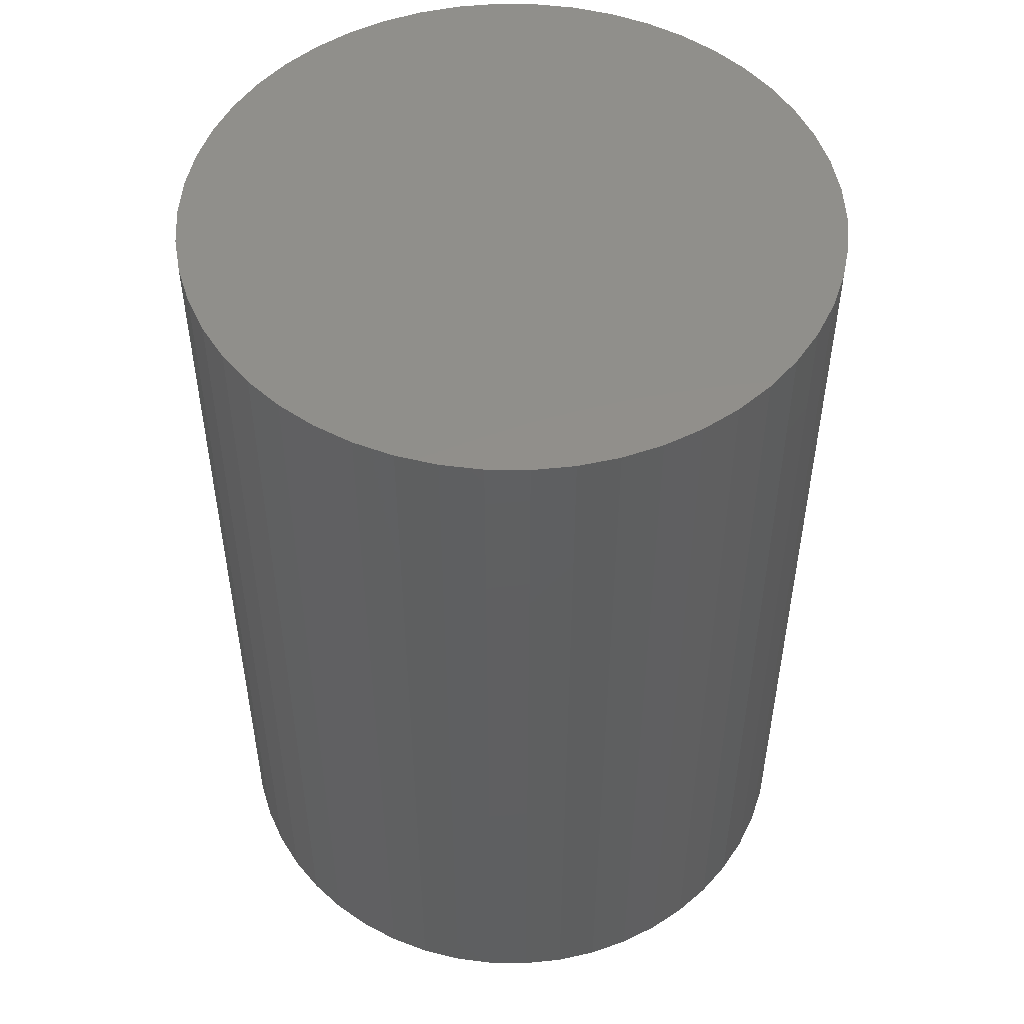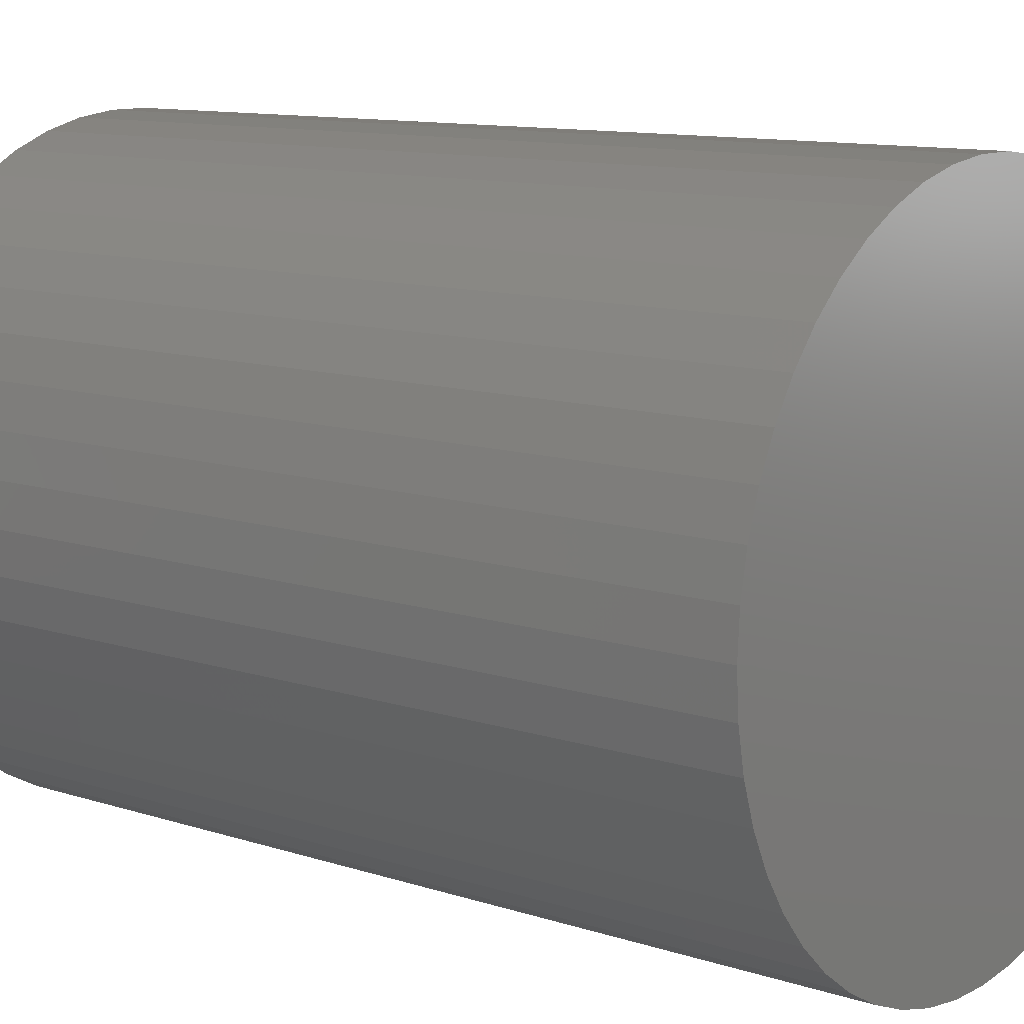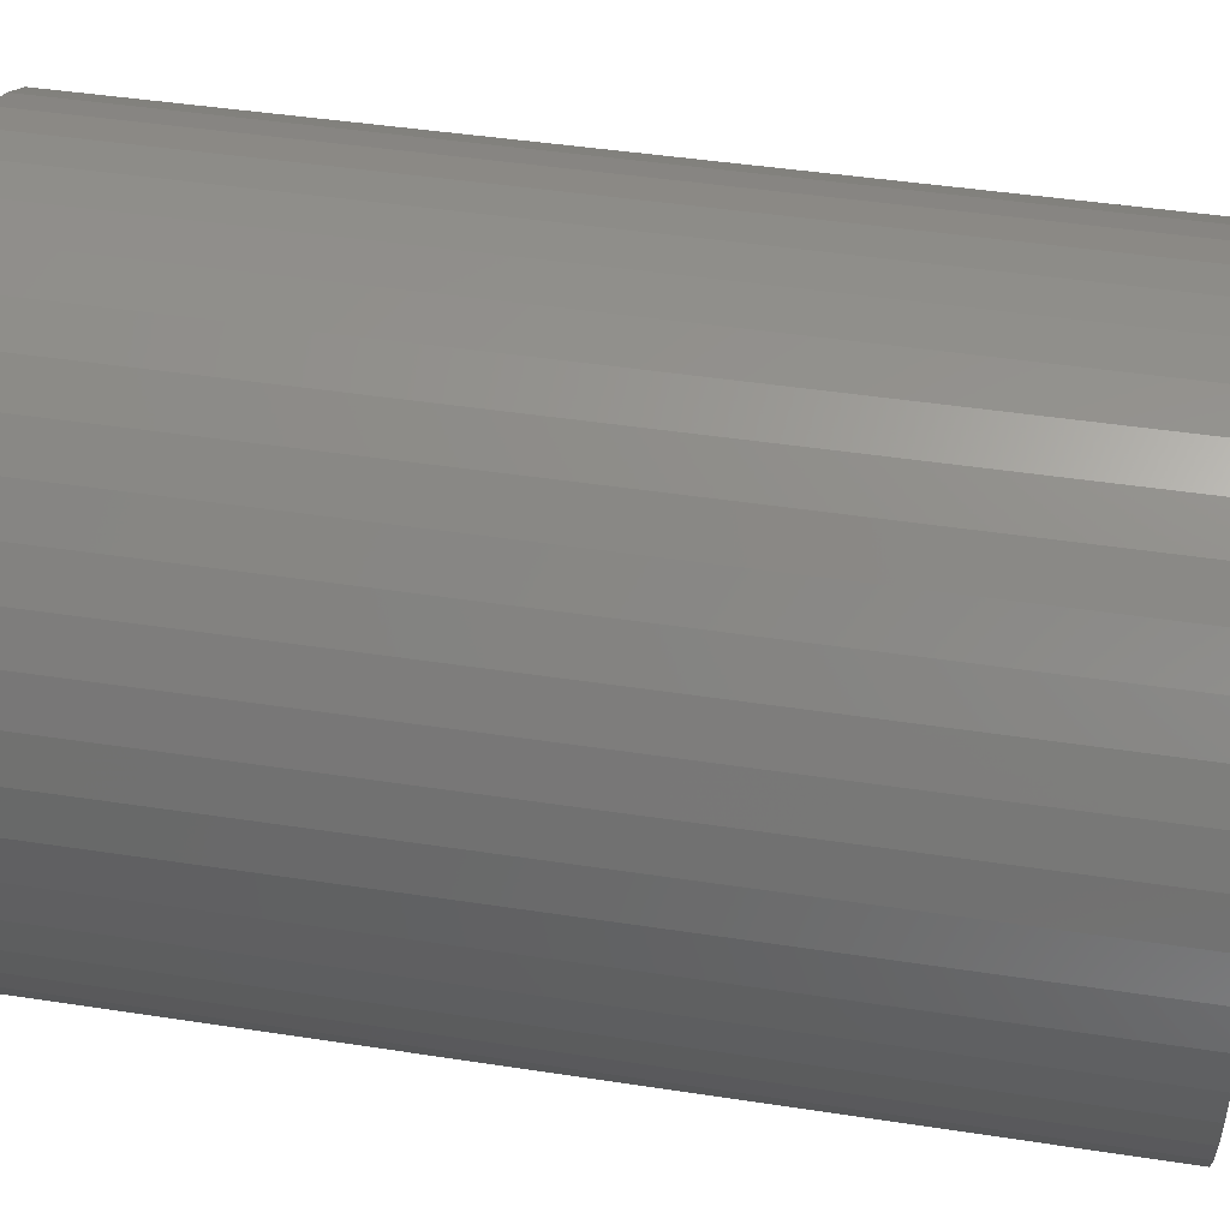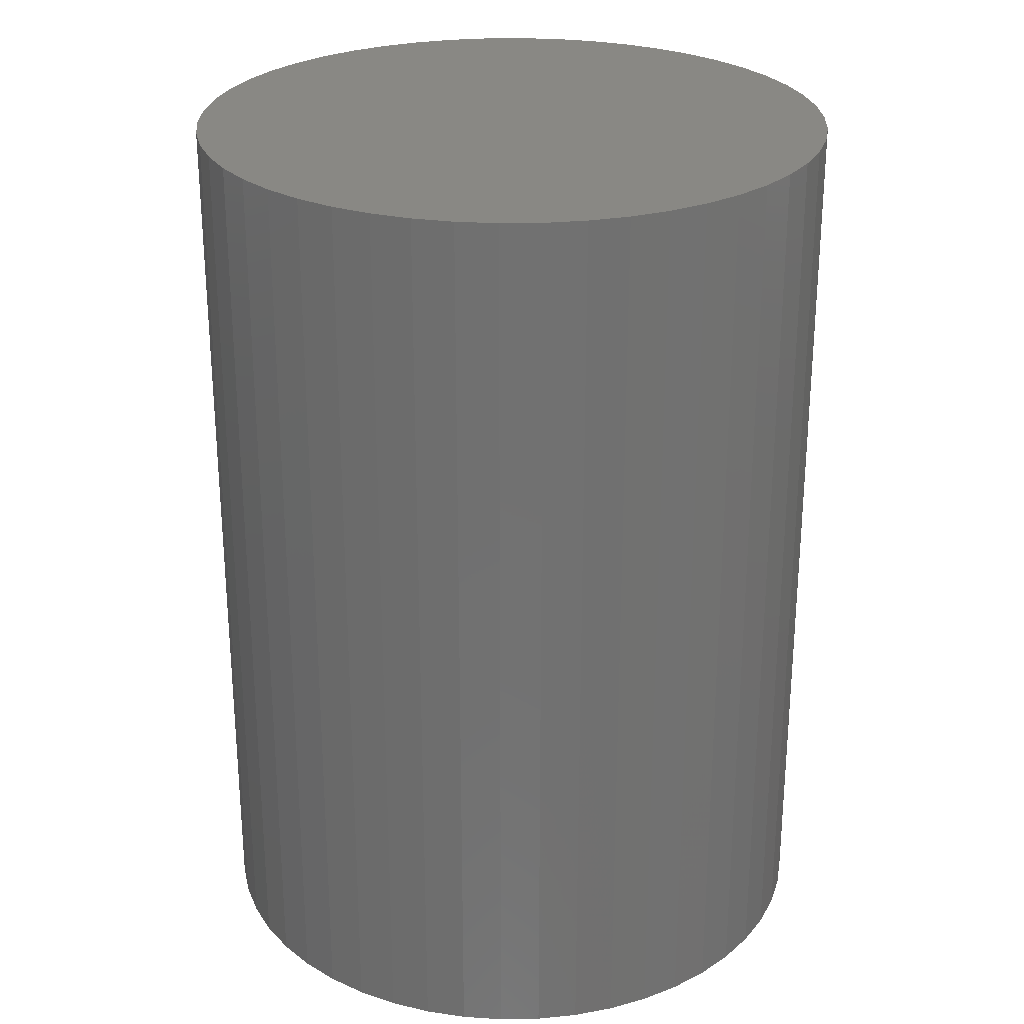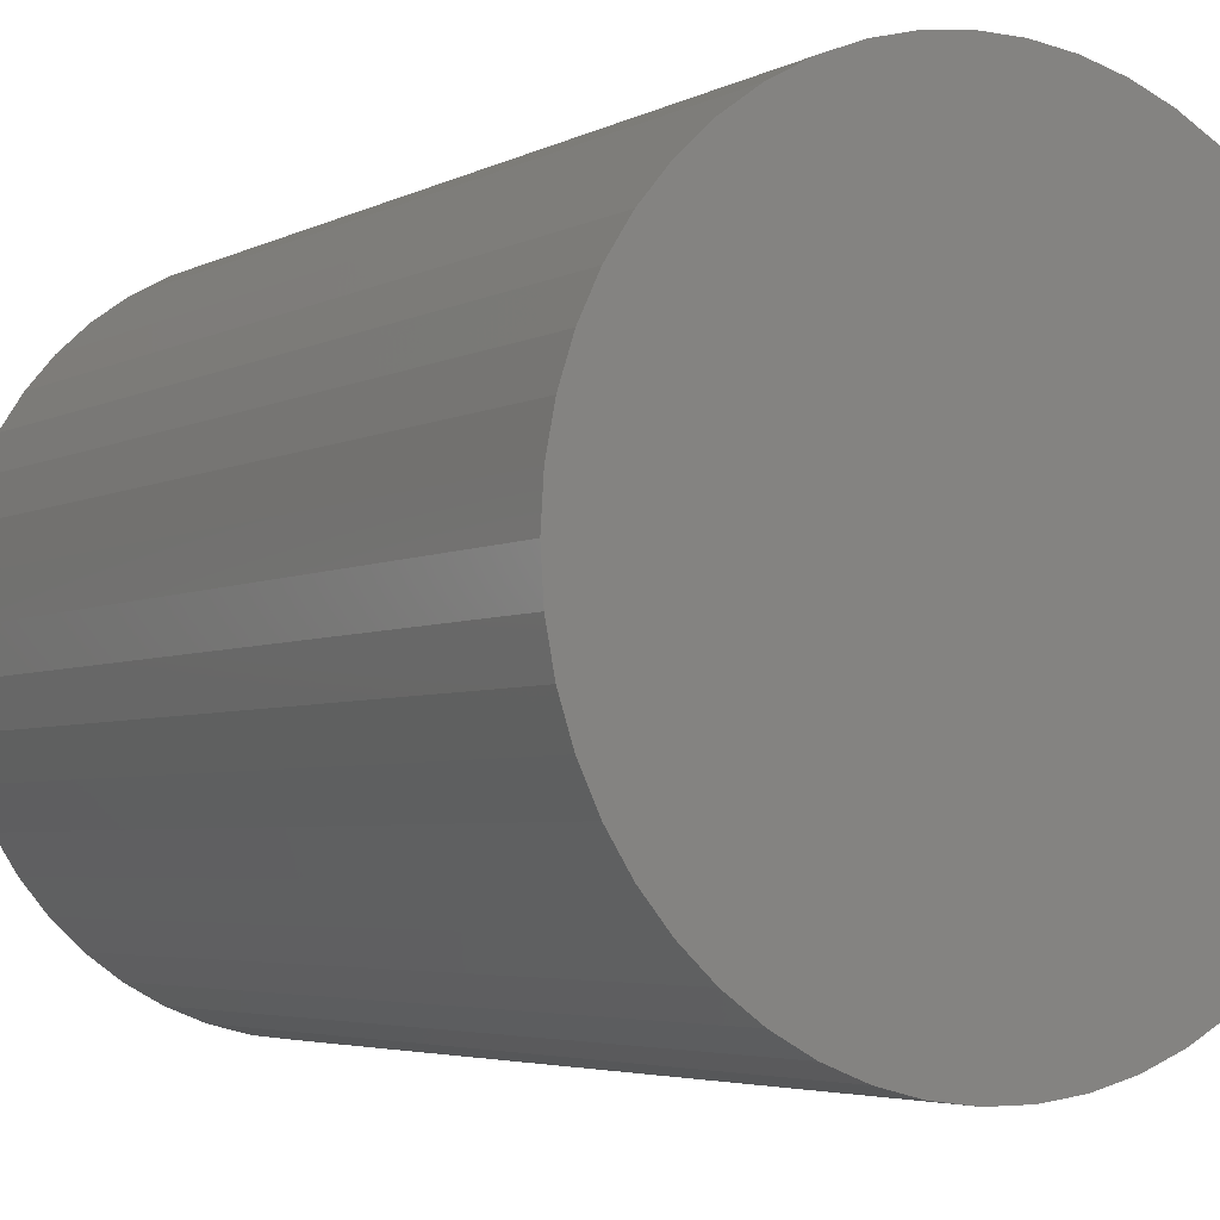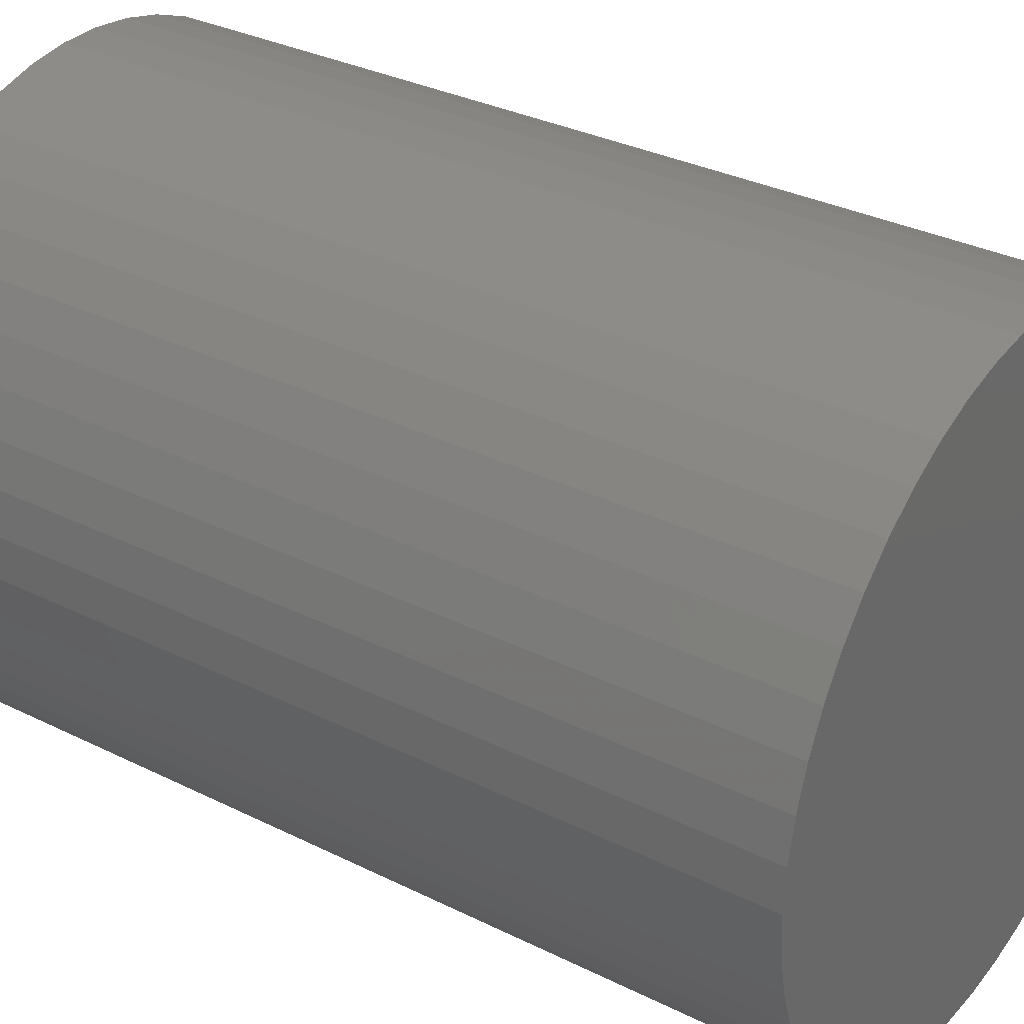
<metadata>
{"format":"stl","ext":"stl","renderer":"f3d","projection":"perspective","resolution":1024,"background":"white","views":[{"elev":50.8,"azim":123.1,"up":"+Z"},{"elev":11.0,"azim":-51.1,"up":"+Y"},{"elev":43.1,"azim":-79.6,"up":"+Y"},{"elev":26.7,"azim":5.7,"up":"+Z"},{"elev":-4.1,"azim":-31.5,"up":"+Y"},{"elev":32.3,"azim":-55.2,"up":"+Y"}]}
</metadata>
<code>
# stl→obj: 100 verts, 196 faces
v 2.85 0 4
v 2.828 0.3572 -4
v 2.828 0.3572 4
v 2.85 0 -4
v 2.76 0.7088 -4
v 2.76 0.7088 4
v 0.179 2.844 -4
v -0.179 2.844 4
v 0.179 2.844 4
v -0.179 2.844 -4
v 2.828 -0.3572 -4
v 2.76 -0.7088 -4
v 2.65 -1.049 -4
v 2.65 1.049 -4
v 2.497 -1.373 -4
v 2.497 1.373 -4
v 2.306 -1.675 -4
v 2.306 1.675 -4
v 2.078 -1.951 -4
v 2.078 1.951 -4
v 1.817 -2.196 -4
v 1.817 2.196 -4
v 1.527 -2.406 -4
v 1.527 2.406 -4
v 1.213 -2.579 -4
v 1.213 2.579 -4
v 0.8807 -2.711 -4
v 0.8807 2.711 -4
v 0.534 -2.8 -4
v 0.534 2.8 -4
v 0.179 -2.844 -4
v -0.179 -2.844 -4
v -0.534 -2.8 -4
v -0.534 2.8 -4
v -0.8807 -2.711 -4
v -0.8807 2.711 -4
v -1.213 -2.579 -4
v -1.213 2.579 -4
v -1.527 -2.406 -4
v -1.527 2.406 -4
v -1.817 -2.196 -4
v -1.817 2.196 -4
v -2.078 -1.951 -4
v -2.078 1.951 -4
v -2.306 -1.675 -4
v -2.306 1.675 -4
v -2.497 -1.373 -4
v -2.497 1.373 -4
v -2.65 -1.049 -4
v -2.65 1.049 -4
v -2.76 -0.7088 -4
v -2.76 0.7088 -4
v -2.828 -0.3572 -4
v -2.828 0.3572 -4
v -2.85 0 -4
v 2.078 -1.951 4
v 1.817 -2.196 4
v -2.078 1.951 4
v -1.817 2.196 4
v -1.213 2.579 4
v -0.8807 2.711 4
v 2.65 1.049 4
v 2.497 1.373 4
v 0.8807 2.711 4
v 1.213 2.579 4
v 0.534 2.8 4
v 1.527 2.406 4
v 1.817 2.196 4
v -2.497 1.373 4
v -2.65 1.049 4
v -2.76 0.7088 4
v 2.828 -0.3572 4
v 2.76 -0.7088 4
v 2.65 -1.049 4
v 2.497 -1.373 4
v 2.306 1.675 4
v 2.306 -1.675 4
v 2.078 1.951 4
v 1.527 -2.406 4
v 1.213 -2.579 4
v 0.8807 -2.711 4
v 0.534 -2.8 4
v 0.179 -2.844 4
v -0.179 -2.844 4
v -0.534 2.8 4
v -0.534 -2.8 4
v -0.8807 -2.711 4
v -1.213 -2.579 4
v -1.527 2.406 4
v -1.527 -2.406 4
v -1.817 -2.196 4
v -2.078 -1.951 4
v -2.306 1.675 4
v -2.306 -1.675 4
v -2.497 -1.373 4
v -2.65 -1.049 4
v -2.76 -0.7088 4
v -2.828 0.3572 4
v -2.828 -0.3572 4
v -2.85 0 4
f 1 2 3
f 2 1 4
f 3 5 6
f 5 3 2
f 7 8 9
f 8 7 10
f 11 2 4
f 12 2 11
f 12 5 2
f 13 5 12
f 13 14 5
f 15 14 13
f 15 16 14
f 17 16 15
f 17 18 16
f 19 18 17
f 19 20 18
f 21 20 19
f 21 22 20
f 23 22 21
f 23 24 22
f 25 24 23
f 25 26 24
f 27 26 25
f 27 28 26
f 29 28 27
f 29 30 28
f 31 30 29
f 31 7 30
f 32 7 31
f 32 10 7
f 33 10 32
f 33 34 10
f 35 34 33
f 35 36 34
f 37 36 35
f 37 38 36
f 39 38 37
f 39 40 38
f 41 40 39
f 41 42 40
f 43 42 41
f 43 44 42
f 45 44 43
f 45 46 44
f 47 46 45
f 47 48 46
f 49 48 47
f 49 50 48
f 51 50 49
f 51 52 50
f 53 52 51
f 53 54 52
f 54 53 55
f 21 56 57
f 56 21 19
f 42 58 59
f 58 42 44
f 36 60 61
f 60 36 38
f 62 16 63
f 16 62 14
f 26 64 65
f 64 26 28
f 28 66 64
f 66 28 30
f 22 67 68
f 67 22 24
f 50 69 48
f 69 50 70
f 52 70 50
f 70 52 71
f 3 72 1
f 6 72 3
f 6 73 72
f 62 73 6
f 62 74 73
f 63 74 62
f 63 75 74
f 76 75 63
f 76 77 75
f 78 77 76
f 78 56 77
f 68 56 78
f 68 57 56
f 67 57 68
f 67 79 57
f 65 79 67
f 65 80 79
f 64 80 65
f 64 81 80
f 66 81 64
f 66 82 81
f 9 82 66
f 9 83 82
f 8 83 9
f 8 84 83
f 85 84 8
f 85 86 84
f 61 86 85
f 61 87 86
f 60 87 61
f 60 88 87
f 89 88 60
f 89 90 88
f 59 90 89
f 59 91 90
f 58 91 59
f 58 92 91
f 93 92 58
f 93 94 92
f 69 94 93
f 69 95 94
f 70 95 69
f 70 96 95
f 71 96 70
f 71 97 96
f 98 97 71
f 98 99 97
f 99 98 100
f 10 85 8
f 85 10 34
f 27 80 81
f 80 27 25
f 20 68 78
f 68 20 22
f 63 18 76
f 18 63 16
f 48 93 46
f 93 48 69
f 46 58 44
f 58 46 93
f 38 89 60
f 89 38 40
f 72 4 1
f 4 72 11
f 77 15 75
f 15 77 17
f 73 11 72
f 11 73 12
f 43 91 92
f 91 43 41
f 49 97 51
f 97 49 96
f 45 95 47
f 95 45 94
f 32 83 84
f 83 32 31
f 25 79 80
f 79 25 23
f 6 14 62
f 14 6 5
f 76 20 78
f 20 76 18
f 30 9 66
f 9 30 7
f 24 65 67
f 65 24 26
f 54 71 52
f 71 54 98
f 55 98 54
f 98 55 100
f 40 59 89
f 59 40 42
f 34 61 85
f 61 34 36
f 56 17 77
f 17 56 19
f 75 13 74
f 13 75 15
f 37 87 88
f 87 37 35
f 47 96 49
f 96 47 95
f 43 94 45
f 94 43 92
f 51 99 53
f 99 51 97
f 53 100 55
f 100 53 99
f 29 81 82
f 81 29 27
f 31 82 83
f 82 31 29
f 74 12 73
f 12 74 13
f 33 84 86
f 84 33 32
f 35 86 87
f 86 35 33
f 23 57 79
f 57 23 21
f 39 88 90
f 88 39 37
f 41 90 91
f 90 41 39

</code>
